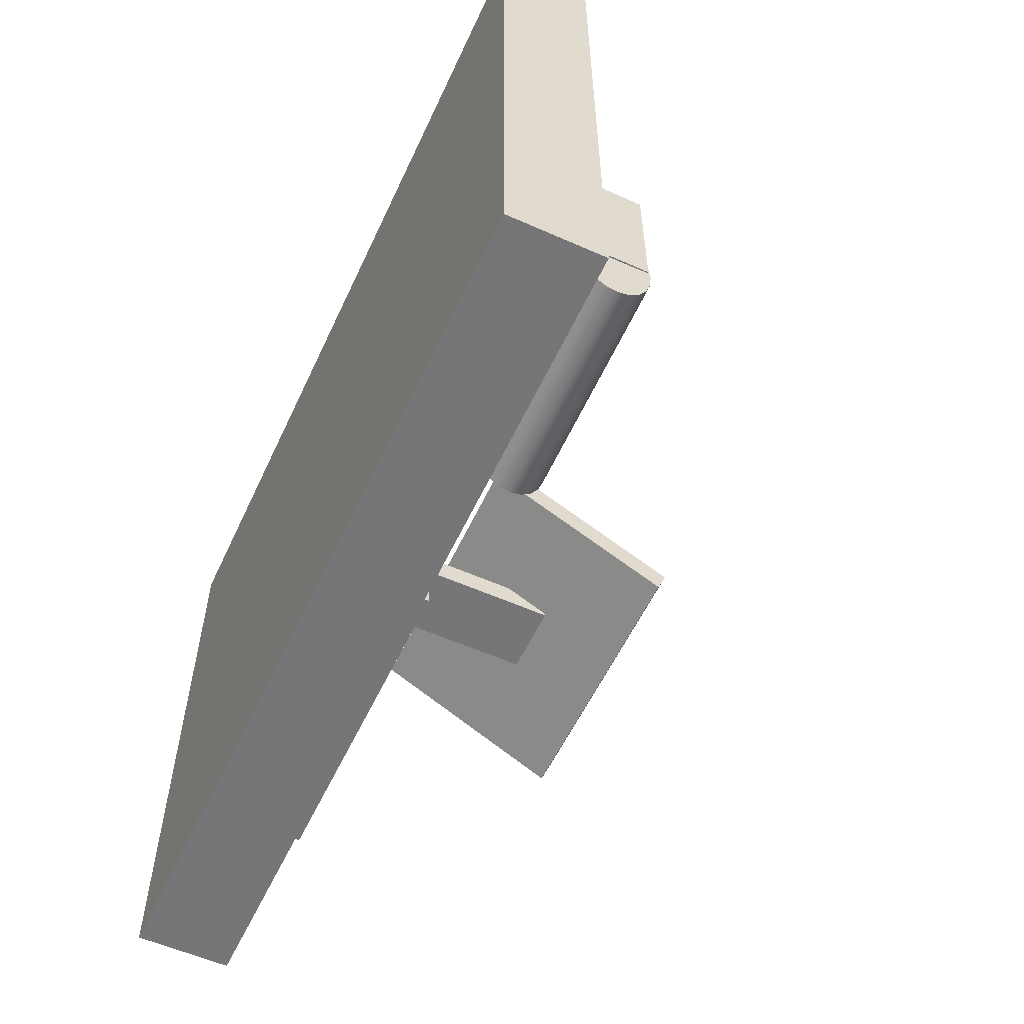
<metadata>
{"format":"obj","ext":"obj","renderer":"f3d","projection":"perspective","resolution":1024,"background":"white","views":[{"elev":-57.1,"azim":65.2,"up":"+Z"}]}
</metadata>
<code>
g default
v -1.986 0.09885 1.398
v 1.686 0.0988 1.38
v -1.986 0.4918 1.398
v 1.686 0.4918 1.38
v -1.975 0.4924 -1.214
v 1.697 0.4923 -1.232
v -1.975 0.09939 -1.214
v 1.697 0.09934 -1.232
v -0.06511 0.2603 1.391
v -0.06596 0.2603 1.391
v -0.06728 0.2603 1.391
v -0.06895 0.2603 1.391
v -0.07079 0.2603 1.391
v -0.07264 0.2603 1.391
v -0.0743 0.2603 1.391
v -0.07562 0.2603 1.391
v -0.07647 0.2603 1.391
v -0.07677 0.2603 1.392
v -0.07648 0.2603 1.392
v -0.07563 0.2603 1.392
v -0.07431 0.2603 1.392
v -0.07264 0.2603 1.392
v -0.0708 0.2603 1.392
v -0.06895 0.2603 1.392
v -0.06729 0.2603 1.392
v -0.06596 0.2603 1.392
v -0.06512 0.2603 1.392
v -0.06482 0.2603 1.391
v -0.05957 0.262 1.391
v -0.06124 0.262 1.39
v -0.06385 0.262 1.39
v -0.06714 0.262 1.39
v -0.07079 0.262 1.39
v -0.07443 0.262 1.39
v -0.07772 0.262 1.39
v -0.08034 0.262 1.391
v -0.08201 0.262 1.391
v -0.08259 0.262 1.392
v -0.08202 0.262 1.392
v -0.08034 0.262 1.393
v -0.07773 0.262 1.393
v -0.07445 0.262 1.393
v -0.0708 0.262 1.393
v -0.06716 0.262 1.393
v -0.06387 0.262 1.393
v -0.06125 0.262 1.392
v -0.05958 0.262 1.392
v -0.059 0.262 1.391
v -0.05431 0.2648 1.391
v -0.05677 0.2648 1.39
v -0.0606 0.2648 1.389
v -0.06543 0.2648 1.389
v -0.07079 0.2648 1.389
v -0.07614 0.2648 1.389
v -0.08097 0.2648 1.39
v -0.08481 0.2648 1.39
v -0.08728 0.2648 1.391
v -0.08813 0.2648 1.392
v -0.08728 0.2648 1.392
v -0.08482 0.2648 1.393
v -0.08099 0.2648 1.394
v -0.07616 0.2648 1.394
v -0.07081 0.2648 1.394
v -0.06545 0.2648 1.394
v -0.06062 0.2648 1.393
v -0.05678 0.2648 1.393
v -0.05431 0.2648 1.392
v -0.05346 0.2648 1.391
v -0.04945 0.2686 1.39
v -0.05263 0.2686 1.389
v -0.05759 0.2686 1.389
v -0.06385 0.2686 1.388
v -0.07078 0.2686 1.388
v -0.07772 0.2686 1.388
v -0.08397 0.2686 1.389
v -0.08894 0.2686 1.39
v -0.09213 0.2686 1.391
v -0.09324 0.2686 1.392
v -0.09214 0.2686 1.393
v -0.08896 0.2686 1.393
v -0.084 0.2686 1.394
v -0.07774 0.2686 1.395
v -0.07081 0.2686 1.395
v -0.06387 0.2686 1.395
v -0.05761 0.2686 1.394
v -0.05265 0.2686 1.393
v -0.04945 0.2686 1.392
v -0.04835 0.2686 1.391
v -0.04511 0.2734 1.39
v -0.04894 0.2734 1.389
v -0.05491 0.2734 1.388
v -0.06244 0.2734 1.388
v -0.07078 0.2734 1.388
v -0.07912 0.2734 1.388
v -0.08665 0.2734 1.388
v -0.09263 0.2734 1.389
v -0.09646 0.2734 1.39
v -0.09779 0.2734 1.392
v -0.09648 0.2734 1.393
v -0.09265 0.2734 1.394
v -0.08668 0.2734 1.395
v -0.07915 0.2734 1.395
v -0.07081 0.2734 1.395
v -0.06247 0.2734 1.395
v -0.05494 0.2734 1.395
v -0.04896 0.2734 1.394
v -0.04512 0.2734 1.393
v -0.0438 0.2734 1.391
v -0.04141 0.2789 1.39
v -0.0458 0.2789 1.389
v -0.05262 0.2789 1.388
v -0.06123 0.2789 1.387
v -0.07078 0.2789 1.387
v -0.08032 0.2789 1.387
v -0.08894 0.2789 1.388
v -0.09577 0.2789 1.389
v -0.1002 0.2789 1.39
v -0.1017 0.2789 1.392
v -0.1002 0.2789 1.393
v -0.09579 0.2789 1.394
v -0.08897 0.2789 1.395
v -0.08036 0.2789 1.396
v -0.07081 0.2789 1.396
v -0.06127 0.2789 1.396
v -0.05265 0.2789 1.395
v -0.04582 0.2789 1.394
v -0.04142 0.2789 1.393
v -0.03991 0.2789 1.391
v -0.03844 0.2852 1.39
v -0.04326 0.2852 1.388
v -0.05078 0.2852 1.387
v -0.06026 0.2852 1.387
v -0.07078 0.2852 1.387
v -0.08129 0.2852 1.387
v -0.09077 0.2852 1.388
v -0.0983 0.2852 1.389
v -0.1031 0.2852 1.39
v -0.1048 0.2852 1.392
v -0.1032 0.2852 1.393
v -0.09833 0.2852 1.395
v -0.09081 0.2852 1.396
v -0.08133 0.2852 1.396
v -0.07082 0.2852 1.396
v -0.0603 0.2852 1.396
v -0.05081 0.2852 1.395
v -0.04328 0.2852 1.394
v -0.03845 0.2852 1.393
v -0.03678 0.2852 1.391
v -0.03625 0.2919 1.39
v -0.04141 0.2919 1.388
v -0.04943 0.2919 1.387
v -0.05955 0.2919 1.386
v -0.07077 0.2919 1.386
v -0.08199 0.2919 1.387
v -0.09212 0.2919 1.387
v -0.1002 0.2919 1.389
v -0.1053 0.2919 1.39
v -0.1071 0.2919 1.392
v -0.1053 0.2919 1.393
v -0.1002 0.2919 1.395
v -0.09216 0.2919 1.396
v -0.08204 0.2919 1.397
v -0.07082 0.2919 1.397
v -0.05959 0.2919 1.396
v -0.04947 0.2919 1.396
v -0.04143 0.2919 1.394
v -0.03627 0.2919 1.393
v -0.03448 0.2919 1.391
v -0.03492 0.299 1.39
v -0.04027 0.299 1.388
v -0.04861 0.299 1.387
v -0.05912 0.299 1.386
v -0.07077 0.299 1.386
v -0.08242 0.299 1.386
v -0.09294 0.299 1.387
v -0.1013 0.299 1.388
v -0.1067 0.299 1.39
v -0.1085 0.299 1.392
v -0.1067 0.299 1.393
v -0.1013 0.299 1.395
v -0.09298 0.299 1.396
v -0.08247 0.299 1.397
v -0.07082 0.299 1.397
v -0.05916 0.299 1.397
v -0.04865 0.299 1.396
v -0.0403 0.299 1.395
v -0.03494 0.299 1.393
v -0.03309 0.299 1.391
v -0.03448 0.3063 1.39
v -0.03989 0.3063 1.388
v -0.04834 0.3063 1.387
v -0.05897 0.3063 1.386
v -0.07077 0.3063 1.386
v -0.08257 0.3063 1.386
v -0.09322 0.3063 1.387
v -0.1017 0.3063 1.388
v -0.1071 0.3063 1.39
v -0.109 0.3063 1.392
v -0.1071 0.3063 1.393
v -0.1017 0.3063 1.395
v -0.09326 0.3063 1.396
v -0.08261 0.3063 1.397
v -0.07082 0.3063 1.397
v -0.05902 0.3063 1.397
v -0.04837 0.3063 1.396
v -0.03992 0.3063 1.395
v -0.03449 0.3063 1.393
v -0.03261 0.3063 1.391
v -0.03492 0.3136 1.39
v -0.04027 0.3136 1.388
v -0.04861 0.3136 1.387
v -0.05912 0.3136 1.386
v -0.07077 0.3136 1.386
v -0.08243 0.3136 1.386
v -0.09294 0.3136 1.387
v -0.1013 0.3136 1.388
v -0.1067 0.3136 1.39
v -0.1085 0.3136 1.392
v -0.1067 0.3136 1.393
v -0.1013 0.3136 1.395
v -0.09298 0.3136 1.396
v -0.08247 0.3136 1.397
v -0.07082 0.3136 1.397
v -0.05916 0.3136 1.397
v -0.04865 0.3136 1.396
v -0.0403 0.3136 1.395
v -0.03494 0.3136 1.393
v -0.03309 0.3136 1.391
v -0.03625 0.3207 1.39
v -0.04141 0.3207 1.388
v -0.04943 0.3207 1.387
v -0.05955 0.3207 1.386
v -0.07077 0.3207 1.386
v -0.08199 0.3207 1.387
v -0.09212 0.3207 1.387
v -0.1002 0.3207 1.389
v -0.1053 0.3207 1.39
v -0.1071 0.3207 1.392
v -0.1053 0.3207 1.393
v -0.1002 0.3207 1.395
v -0.09216 0.3207 1.396
v -0.08204 0.3207 1.397
v -0.07082 0.3207 1.397
v -0.0596 0.3207 1.396
v -0.04947 0.3207 1.396
v -0.04143 0.3207 1.394
v -0.03627 0.3207 1.393
v -0.03448 0.3207 1.391
v -0.03844 0.3275 1.39
v -0.04326 0.3275 1.388
v -0.05078 0.3275 1.387
v -0.06026 0.3275 1.387
v -0.07078 0.3275 1.387
v -0.08129 0.3275 1.387
v -0.09077 0.3275 1.388
v -0.0983 0.3275 1.389
v -0.1031 0.3275 1.39
v -0.1048 0.3275 1.392
v -0.1032 0.3275 1.393
v -0.09833 0.3275 1.394
v -0.09081 0.3275 1.396
v -0.08133 0.3275 1.396
v -0.07082 0.3275 1.396
v -0.0603 0.3275 1.396
v -0.05082 0.3275 1.395
v -0.04328 0.3275 1.394
v -0.03845 0.3275 1.393
v -0.03678 0.3275 1.391
v -0.04141 0.3337 1.39
v -0.0458 0.3337 1.389
v -0.05262 0.3337 1.388
v -0.06123 0.3337 1.387
v -0.07078 0.3337 1.387
v -0.08032 0.3337 1.387
v -0.08894 0.3337 1.388
v -0.09577 0.3337 1.389
v -0.1002 0.3337 1.39
v -0.1017 0.3337 1.392
v -0.1002 0.3337 1.393
v -0.09579 0.3337 1.394
v -0.08897 0.3337 1.395
v -0.08036 0.3337 1.396
v -0.07081 0.3337 1.396
v -0.06127 0.3337 1.396
v -0.05265 0.3337 1.395
v -0.04582 0.3337 1.394
v -0.04142 0.3337 1.393
v -0.03991 0.3337 1.391
v -0.04511 0.3393 1.39
v -0.04895 0.3393 1.389
v -0.05491 0.3393 1.388
v -0.06244 0.3393 1.388
v -0.07078 0.3393 1.388
v -0.07912 0.3393 1.388
v -0.08665 0.3393 1.388
v -0.09263 0.3393 1.389
v -0.09646 0.3393 1.39
v -0.09779 0.3393 1.392
v -0.09648 0.3393 1.393
v -0.09265 0.3393 1.394
v -0.08668 0.3393 1.395
v -0.07915 0.3393 1.395
v -0.07081 0.3393 1.395
v -0.06247 0.3393 1.395
v -0.05494 0.3393 1.395
v -0.04897 0.3393 1.394
v -0.04512 0.3393 1.393
v -0.0438 0.3393 1.391
v -0.04945 0.344 1.39
v -0.05263 0.344 1.389
v -0.05759 0.344 1.389
v -0.06385 0.344 1.388
v -0.07078 0.344 1.388
v -0.07772 0.344 1.388
v -0.08398 0.344 1.389
v -0.08894 0.344 1.39
v -0.09213 0.344 1.391
v -0.09324 0.344 1.392
v -0.09214 0.344 1.393
v -0.08896 0.344 1.393
v -0.084 0.344 1.394
v -0.07774 0.344 1.395
v -0.07081 0.344 1.395
v -0.06387 0.344 1.395
v -0.05761 0.344 1.394
v -0.05265 0.344 1.393
v -0.04946 0.344 1.392
v -0.04835 0.344 1.391
v -0.05431 0.3478 1.391
v -0.05677 0.3478 1.39
v -0.0606 0.3478 1.389
v -0.06543 0.3478 1.389
v -0.07079 0.3478 1.389
v -0.07614 0.3478 1.389
v -0.08098 0.3478 1.389
v -0.08481 0.3478 1.39
v -0.08728 0.3478 1.391
v -0.08813 0.3478 1.392
v -0.08728 0.3478 1.392
v -0.08482 0.3478 1.393
v -0.08099 0.3478 1.394
v -0.07616 0.3478 1.394
v -0.07081 0.3478 1.394
v -0.06545 0.3478 1.394
v -0.06062 0.3478 1.393
v -0.05678 0.3478 1.393
v -0.05431 0.3478 1.392
v -0.05346 0.3478 1.391
v -0.05957 0.3506 1.391
v -0.06125 0.3506 1.39
v -0.06385 0.3506 1.39
v -0.06714 0.3506 1.39
v -0.07079 0.3506 1.39
v -0.07444 0.3506 1.39
v -0.07773 0.3506 1.39
v -0.08034 0.3506 1.391
v -0.08201 0.3506 1.391
v -0.08259 0.3506 1.392
v -0.08202 0.3506 1.392
v -0.08034 0.3506 1.393
v -0.07773 0.3506 1.393
v -0.07445 0.3506 1.393
v -0.0708 0.3506 1.393
v -0.06716 0.3506 1.393
v -0.06387 0.3506 1.393
v -0.06126 0.3506 1.392
v -0.05958 0.3506 1.392
v -0.059 0.3506 1.391
v -0.06511 0.3523 1.391
v -0.06596 0.3523 1.391
v -0.06728 0.3523 1.391
v -0.06895 0.3523 1.391
v -0.07079 0.3523 1.391
v -0.07264 0.3523 1.391
v -0.0743 0.3523 1.391
v -0.07563 0.3523 1.391
v -0.07647 0.3523 1.391
v -0.07677 0.3523 1.391
v -0.07648 0.3523 1.392
v -0.07563 0.3523 1.392
v -0.07431 0.3523 1.392
v -0.07264 0.3523 1.392
v -0.0708 0.3523 1.392
v -0.06895 0.3523 1.392
v -0.06729 0.3523 1.392
v -0.06596 0.3523 1.392
v -0.06512 0.3523 1.392
v -0.06482 0.3523 1.391
v -0.07079 0.2597 1.391
v -0.0708 0.3529 1.391
v -1.714 0.4843 0.9552
v -0.2759 0.4843 0.9483
v -1.714 0.6621 0.9552
v -0.2759 0.6621 0.9483
v -1.707 0.6625 -0.6131
v -0.2694 0.6625 -0.62
v -1.707 0.4847 -0.6131
v -0.2694 0.4846 -0.62
v 0.2446 0.6173 0.481
v 1.251 0.6172 0.4762
v 0.2446 0.9303 0.4809
v 1.251 0.9303 0.4761
v 0.6004 0.9303 0.2923
v 0.9252 0.9303 0.2907
v 0.6007 0.9304 0.2301
v 0.9254 0.9304 0.2285
v 0.2472 0.9304 -0.1578
v 0.6023 0.9304 -0.1595
v 0.9271 0.9304 -0.1611
v 1.254 0.9304 -0.1627
v 0.6023 0.8261 -0.1595
v 0.927 0.8261 -0.1611
v 0.6023 0.7217 -0.1595
v 0.9271 0.7217 -0.1611
v 0.2472 0.6174 -0.1578
v 0.4669 0.6174 -0.1588
v 1.062 0.6174 -0.1617
v 1.254 0.6174 -0.1626
v 0.4653 0.6173 0.2308
v 1.061 0.6173 0.2279
v 0.4651 0.6173 0.293
v 1.061 0.6173 0.2901
v 0.4669 0.379 -0.1588
v 1.062 0.379 -0.1616
v 1.061 0.379 0.228
v 0.4653 0.379 0.2309
v 1.06 0.3789 0.362
v 0.4648 0.3789 0.3649
v -1.156 0.5689 0.5775
v -1.049 0.5689 0.577
v -0.9417 0.5689 0.5765
v -0.8343 0.5689 0.5759
v -1.156 0.8701 0.5774
v -1.156 1.171 0.5773
v -0.8344 1.171 0.5758
v -1.156 1.472 0.5773
v -1.049 1.472 0.5768
v -0.9417 1.472 0.5762
v -0.8344 1.472 0.5757
v -1.156 1.472 0.5405
v -0.8342 1.472 0.5389
v -1.156 1.472 0.5037
v -0.834 1.472 0.5022
v -1.156 1.472 0.4669
v -0.8339 1.472 0.4654
v -1.156 0.569 0.4671
v -1.049 0.569 0.4666
v -0.9412 0.569 0.4661
v -0.8339 0.569 0.4656
v -1.156 0.569 0.5039
v -0.834 0.569 0.5024
v -1.156 0.569 0.5407
v -0.8342 0.5689 0.5392
v -1.624 1.044 0.8296
v -0.3601 1.044 0.8235
v -1.622 1.864 0.4011
v -0.3584 1.864 0.3951
v -1.622 1.824 0.2978
v -0.358 1.824 0.2917
v -1.623 1.004 0.7263
v -0.3597 1.004 0.7202
v -0.4547 1.794 0.4296
v -1.521 1.793 0.435
v -0.4574 1.126 0.7782
v -1.516 1.125 0.784
v 0.2446 0.6402 -0.2634
v 0.2451 0.6628 -0.3347
v 0.2456 0.6979 -0.3914
v 0.2461 0.7421 -0.4278
v 0.2465 0.7912 -0.4403
v 0.2469 0.8402 -0.4278
v 0.2471 0.8844 -0.3914
v 0.2471 0.9195 -0.3348
v 0.247 0.9421 -0.2635
v 0.2467 0.9498 -0.1843
v 0.2463 0.942 -0.1052
v 0.2459 0.9195 -0.03387
v 0.2454 0.8844 0.02278
v 0.2449 0.8401 0.05915
v 0.2444 0.7911 0.07169
v 0.2441 0.742 0.05918
v 0.2439 0.6978 0.02283
v 0.2438 0.6627 -0.03379
v 0.244 0.6402 -0.1052
v 0.2442 0.6324 -0.1843
v 1.247 0.6322 -0.2682
v 1.247 0.6548 -0.3396
v 1.248 0.6899 -0.3962
v 1.248 0.7342 -0.4326
v 1.249 0.7832 -0.4451
v 1.249 0.8322 -0.4326
v 1.249 0.8765 -0.3963
v 1.249 0.9116 -0.3396
v 1.249 0.9341 -0.2683
v 1.249 0.9418 -0.1892
v 1.248 0.934 -0.1101
v 1.248 0.9115 -0.03869
v 1.247 0.8764 0.01796
v 1.247 0.8321 0.05433
v 1.246 0.7831 0.06688
v 1.246 0.7341 0.05436
v 1.246 0.6898 0.01801
v 1.246 0.6547 -0.03861
v 1.246 0.6322 -0.11
v 1.246 0.6245 -0.1891
v 0.2455 0.7911 -0.1843
v 1.248 0.7831 -0.1891
g pCube5
f 3 1 2 4
f 5 3 4 6
f 7 5 6 8
f 1 7 8 2
f 2 8 6 4
f 1 3 5 7
f 9 10 30 29
f 10 11 31 30
f 11 12 32 31
f 12 13 33 32
f 13 14 34 33
f 14 15 35 34
f 15 16 36 35
f 16 17 37 36
f 17 18 38 37
f 18 19 39 38
f 19 20 40 39
f 20 21 41 40
f 21 22 42 41
f 22 23 43 42
f 23 24 44 43
f 24 25 45 44
f 25 26 46 45
f 26 27 47 46
f 27 28 48 47
f 28 9 29 48
f 29 30 50 49
f 30 31 51 50
f 31 32 52 51
f 32 33 53 52
f 33 34 54 53
f 34 35 55 54
f 35 36 56 55
f 36 37 57 56
f 37 38 58 57
f 38 39 59 58
f 39 40 60 59
f 40 41 61 60
f 41 42 62 61
f 42 43 63 62
f 43 44 64 63
f 44 45 65 64
f 45 46 66 65
f 46 47 67 66
f 47 48 68 67
f 48 29 49 68
f 49 50 70 69
f 50 51 71 70
f 51 52 72 71
f 52 53 73 72
f 53 54 74 73
f 54 55 75 74
f 55 56 76 75
f 56 57 77 76
f 57 58 78 77
f 58 59 79 78
f 59 60 80 79
f 60 61 81 80
f 61 62 82 81
f 62 63 83 82
f 63 64 84 83
f 64 65 85 84
f 65 66 86 85
f 66 67 87 86
f 67 68 88 87
f 68 49 69 88
f 69 70 90 89
f 70 71 91 90
f 71 72 92 91
f 72 73 93 92
f 73 74 94 93
f 74 75 95 94
f 75 76 96 95
f 76 77 97 96
f 77 78 98 97
f 78 79 99 98
f 79 80 100 99
f 80 81 101 100
f 81 82 102 101
f 82 83 103 102
f 83 84 104 103
f 84 85 105 104
f 85 86 106 105
f 86 87 107 106
f 87 88 108 107
f 88 69 89 108
f 89 90 110 109
f 90 91 111 110
f 91 92 112 111
f 92 93 113 112
f 93 94 114 113
f 94 95 115 114
f 95 96 116 115
f 96 97 117 116
f 97 98 118 117
f 98 99 119 118
f 99 100 120 119
f 100 101 121 120
f 101 102 122 121
f 102 103 123 122
f 103 104 124 123
f 104 105 125 124
f 105 106 126 125
f 106 107 127 126
f 107 108 128 127
f 108 89 109 128
f 109 110 130 129
f 110 111 131 130
f 111 112 132 131
f 112 113 133 132
f 113 114 134 133
f 114 115 135 134
f 115 116 136 135
f 116 117 137 136
f 117 118 138 137
f 118 119 139 138
f 119 120 140 139
f 120 121 141 140
f 121 122 142 141
f 122 123 143 142
f 123 124 144 143
f 124 125 145 144
f 125 126 146 145
f 126 127 147 146
f 127 128 148 147
f 128 109 129 148
f 129 130 150 149
f 130 131 151 150
f 131 132 152 151
f 132 133 153 152
f 133 134 154 153
f 134 135 155 154
f 135 136 156 155
f 136 137 157 156
f 137 138 158 157
f 138 139 159 158
f 139 140 160 159
f 140 141 161 160
f 141 142 162 161
f 142 143 163 162
f 143 144 164 163
f 144 145 165 164
f 145 146 166 165
f 146 147 167 166
f 147 148 168 167
f 148 129 149 168
f 149 150 170 169
f 150 151 171 170
f 151 152 172 171
f 152 153 173 172
f 153 154 174 173
f 154 155 175 174
f 155 156 176 175
f 156 157 177 176
f 157 158 178 177
f 158 159 179 178
f 159 160 180 179
f 160 161 181 180
f 161 162 182 181
f 162 163 183 182
f 163 164 184 183
f 164 165 185 184
f 165 166 186 185
f 166 167 187 186
f 167 168 188 187
f 168 149 169 188
f 169 170 190 189
f 170 171 191 190
f 171 172 192 191
f 172 173 193 192
f 173 174 194 193
f 174 175 195 194
f 175 176 196 195
f 176 177 197 196
f 177 178 198 197
f 178 179 199 198
f 179 180 200 199
f 180 181 201 200
f 181 182 202 201
f 182 183 203 202
f 183 184 204 203
f 184 185 205 204
f 185 186 206 205
f 186 187 207 206
f 187 188 208 207
f 188 169 189 208
f 189 190 210 209
f 190 191 211 210
f 191 192 212 211
f 192 193 213 212
f 193 194 214 213
f 194 195 215 214
f 195 196 216 215
f 196 197 217 216
f 197 198 218 217
f 198 199 219 218
f 199 200 220 219
f 200 201 221 220
f 201 202 222 221
f 202 203 223 222
f 203 204 224 223
f 204 205 225 224
f 205 206 226 225
f 206 207 227 226
f 207 208 228 227
f 208 189 209 228
f 209 210 230 229
f 210 211 231 230
f 211 212 232 231
f 212 213 233 232
f 213 214 234 233
f 214 215 235 234
f 215 216 236 235
f 216 217 237 236
f 217 218 238 237
f 218 219 239 238
f 219 220 240 239
f 220 221 241 240
f 221 222 242 241
f 222 223 243 242
f 223 224 244 243
f 224 225 245 244
f 225 226 246 245
f 226 227 247 246
f 227 228 248 247
f 228 209 229 248
f 229 230 250 249
f 230 231 251 250
f 231 232 252 251
f 232 233 253 252
f 233 234 254 253
f 234 235 255 254
f 235 236 256 255
f 236 237 257 256
f 237 238 258 257
f 238 239 259 258
f 239 240 260 259
f 240 241 261 260
f 241 242 262 261
f 242 243 263 262
f 243 244 264 263
f 244 245 265 264
f 245 246 266 265
f 246 247 267 266
f 247 248 268 267
f 248 229 249 268
f 249 250 270 269
f 250 251 271 270
f 251 252 272 271
f 252 253 273 272
f 253 254 274 273
f 254 255 275 274
f 255 256 276 275
f 256 257 277 276
f 257 258 278 277
f 258 259 279 278
f 259 260 280 279
f 260 261 281 280
f 261 262 282 281
f 262 263 283 282
f 263 264 284 283
f 264 265 285 284
f 265 266 286 285
f 266 267 287 286
f 267 268 288 287
f 268 249 269 288
f 269 270 290 289
f 270 271 291 290
f 271 272 292 291
f 272 273 293 292
f 273 274 294 293
f 274 275 295 294
f 275 276 296 295
f 276 277 297 296
f 277 278 298 297
f 278 279 299 298
f 279 280 300 299
f 280 281 301 300
f 281 282 302 301
f 282 283 303 302
f 283 284 304 303
f 284 285 305 304
f 285 286 306 305
f 286 287 307 306
f 287 288 308 307
f 288 269 289 308
f 289 290 310 309
f 290 291 311 310
f 291 292 312 311
f 292 293 313 312
f 293 294 314 313
f 294 295 315 314
f 295 296 316 315
f 296 297 317 316
f 297 298 318 317
f 298 299 319 318
f 299 300 320 319
f 300 301 321 320
f 301 302 322 321
f 302 303 323 322
f 303 304 324 323
f 304 305 325 324
f 305 306 326 325
f 306 307 327 326
f 307 308 328 327
f 308 289 309 328
f 309 310 330 329
f 310 311 331 330
f 311 312 332 331
f 312 313 333 332
f 313 314 334 333
f 314 315 335 334
f 315 316 336 335
f 316 317 337 336
f 317 318 338 337
f 318 319 339 338
f 319 320 340 339
f 320 321 341 340
f 321 322 342 341
f 322 323 343 342
f 323 324 344 343
f 324 325 345 344
f 325 326 346 345
f 326 327 347 346
f 327 328 348 347
f 328 309 329 348
f 329 330 350 349
f 330 331 351 350
f 331 332 352 351
f 332 333 353 352
f 333 334 354 353
f 334 335 355 354
f 335 336 356 355
f 336 337 357 356
f 337 338 358 357
f 338 339 359 358
f 339 340 360 359
f 340 341 361 360
f 341 342 362 361
f 342 343 363 362
f 343 344 364 363
f 344 345 365 364
f 345 346 366 365
f 346 347 367 366
f 347 348 368 367
f 348 329 349 368
f 349 350 370 369
f 350 351 371 370
f 351 352 372 371
f 352 353 373 372
f 353 354 374 373
f 354 355 375 374
f 355 356 376 375
f 356 357 377 376
f 357 358 378 377
f 358 359 379 378
f 359 360 380 379
f 360 361 381 380
f 361 362 382 381
f 362 363 383 382
f 363 364 384 383
f 364 365 385 384
f 365 366 386 385
f 366 367 387 386
f 367 368 388 387
f 368 349 369 388
f 10 9 389
f 11 10 389
f 12 11 389
f 13 12 389
f 14 13 389
f 15 14 389
f 16 15 389
f 17 16 389
f 18 17 389
f 19 18 389
f 20 19 389
f 21 20 389
f 22 21 389
f 23 22 389
f 24 23 389
f 25 24 389
f 26 25 389
f 27 26 389
f 28 27 389
f 9 28 389
f 369 370 390
f 370 371 390
f 371 372 390
f 372 373 390
f 373 374 390
f 374 375 390
f 375 376 390
f 376 377 390
f 377 378 390
f 378 379 390
f 379 380 390
f 380 381 390
f 381 382 390
f 382 383 390
f 383 384 390
f 384 385 390
f 385 386 390
f 386 387 390
f 387 388 390
f 388 369 390
f 393 391 392 394
f 395 393 394 396
f 397 395 396 398
f 398 392 391 397
f 394 392 398 396
f 393 395 397 391
f 401 399 400 402
f 403 404 406 405
f 402 410 409 408 407 401 403 405 406 404
f 413 416 415 407 408 411
f 414 417 416 413 411 408 409 412
f 410 418 417 414 412 409
f 423 424 425 426
f 426 425 427 428
f 418 400 399 415 416 419 421 422 420 417
f 402 400 418 410
f 401 407 415 399
f 416 417 424 423
f 417 420 425 424
f 419 416 423 426
f 420 422 427 425
f 422 421 428 427
f 421 419 426 428
f 432 435 434 433 429 430 431
f 438 437 436 434 435 439
f 441 443 445 444 442 440 436 437 438 439
f 445 449 448 447 446 444
f 453 432 431 430 429 452 450 446 447 448 449 451
f 435 432 453 451 449 445 443 441 439
f 440 442 444 446 450 452 429 433 434 436
f 458 456 457 459
f 460 458 459 461
f 455 454 460 461
f 457 455 461 459
f 456 458 460 454
f 457 456 454 455 462 464 465 463
f 465 464 462 463
f 466 467 487 486
f 467 468 488 487
f 468 469 489 488
f 469 470 490 489
f 470 471 491 490
f 471 472 492 491
f 472 473 493 492
f 473 474 494 493
f 474 475 495 494
f 475 476 496 495
f 476 477 497 496
f 477 478 498 497
f 478 479 499 498
f 479 480 500 499
f 480 481 501 500
f 481 482 502 501
f 482 483 503 502
f 483 484 504 503
f 484 485 505 504
f 485 466 486 505
f 467 466 506
f 468 467 506
f 469 468 506
f 470 469 506
f 471 470 506
f 472 471 506
f 473 472 506
f 474 473 506
f 475 474 506
f 476 475 506
f 477 476 506
f 478 477 506
f 479 478 506
f 480 479 506
f 481 480 506
f 482 481 506
f 483 482 506
f 484 483 506
f 485 484 506
f 466 485 506
f 486 487 507
f 487 488 507
f 488 489 507
f 489 490 507
f 490 491 507
f 491 492 507
f 492 493 507
f 493 494 507
f 494 495 507
f 495 496 507
f 496 497 507
f 497 498 507
f 498 499 507
f 499 500 507
f 500 501 507
f 501 502 507
f 502 503 507
f 503 504 507
f 504 505 507
f 505 486 507

</code>
